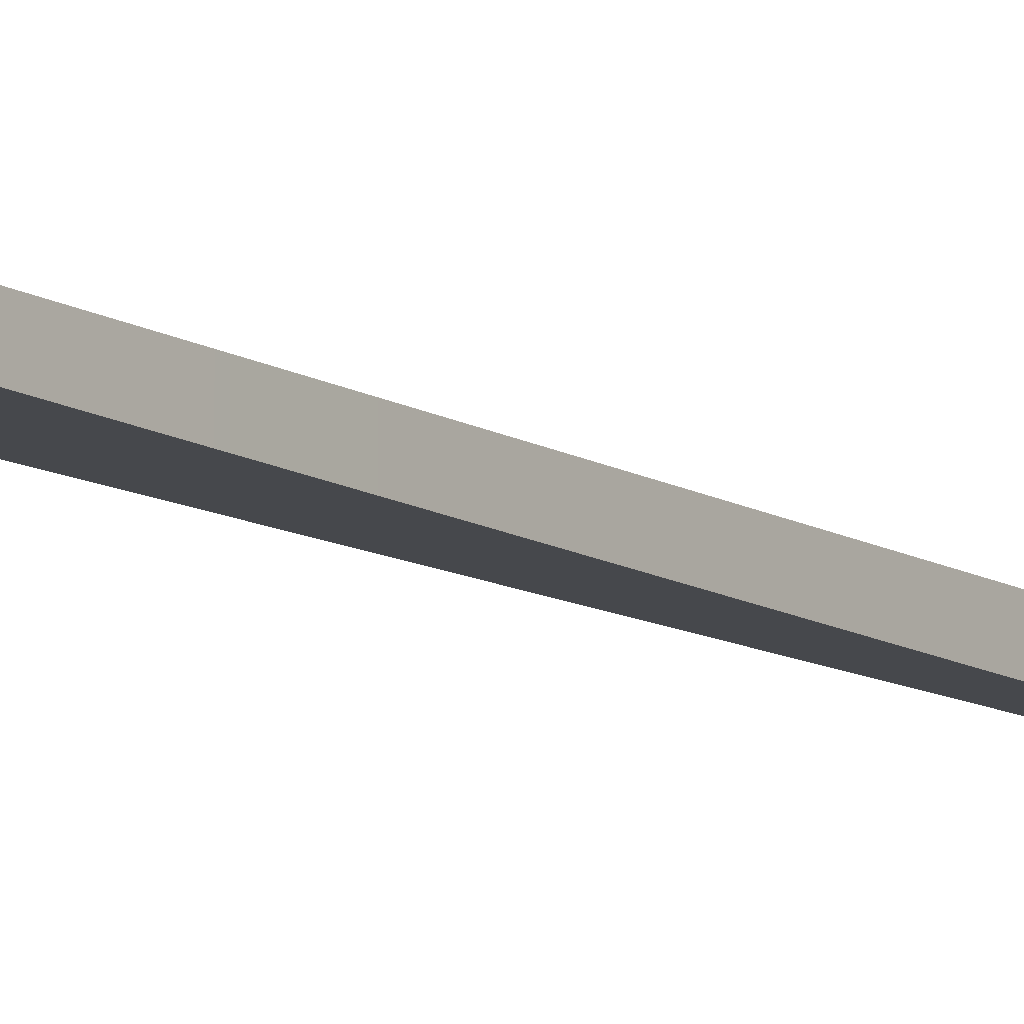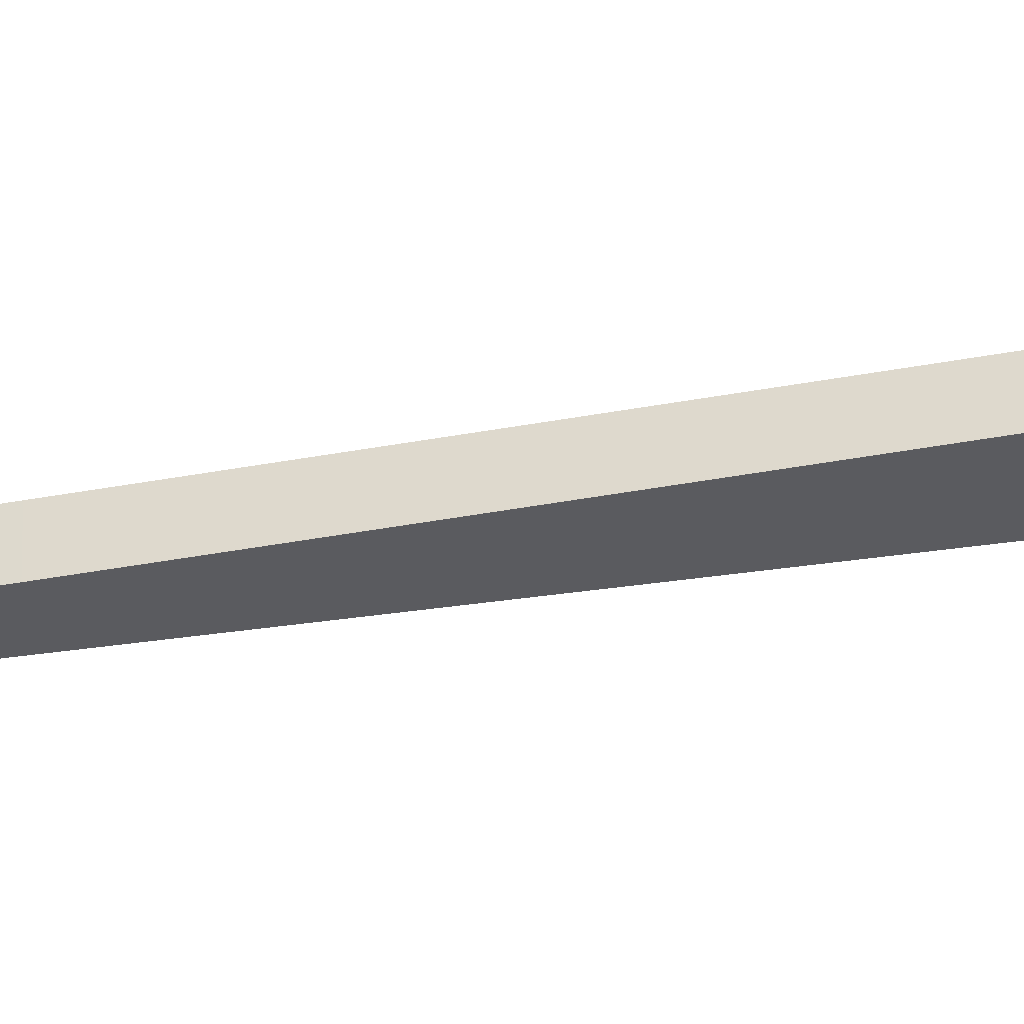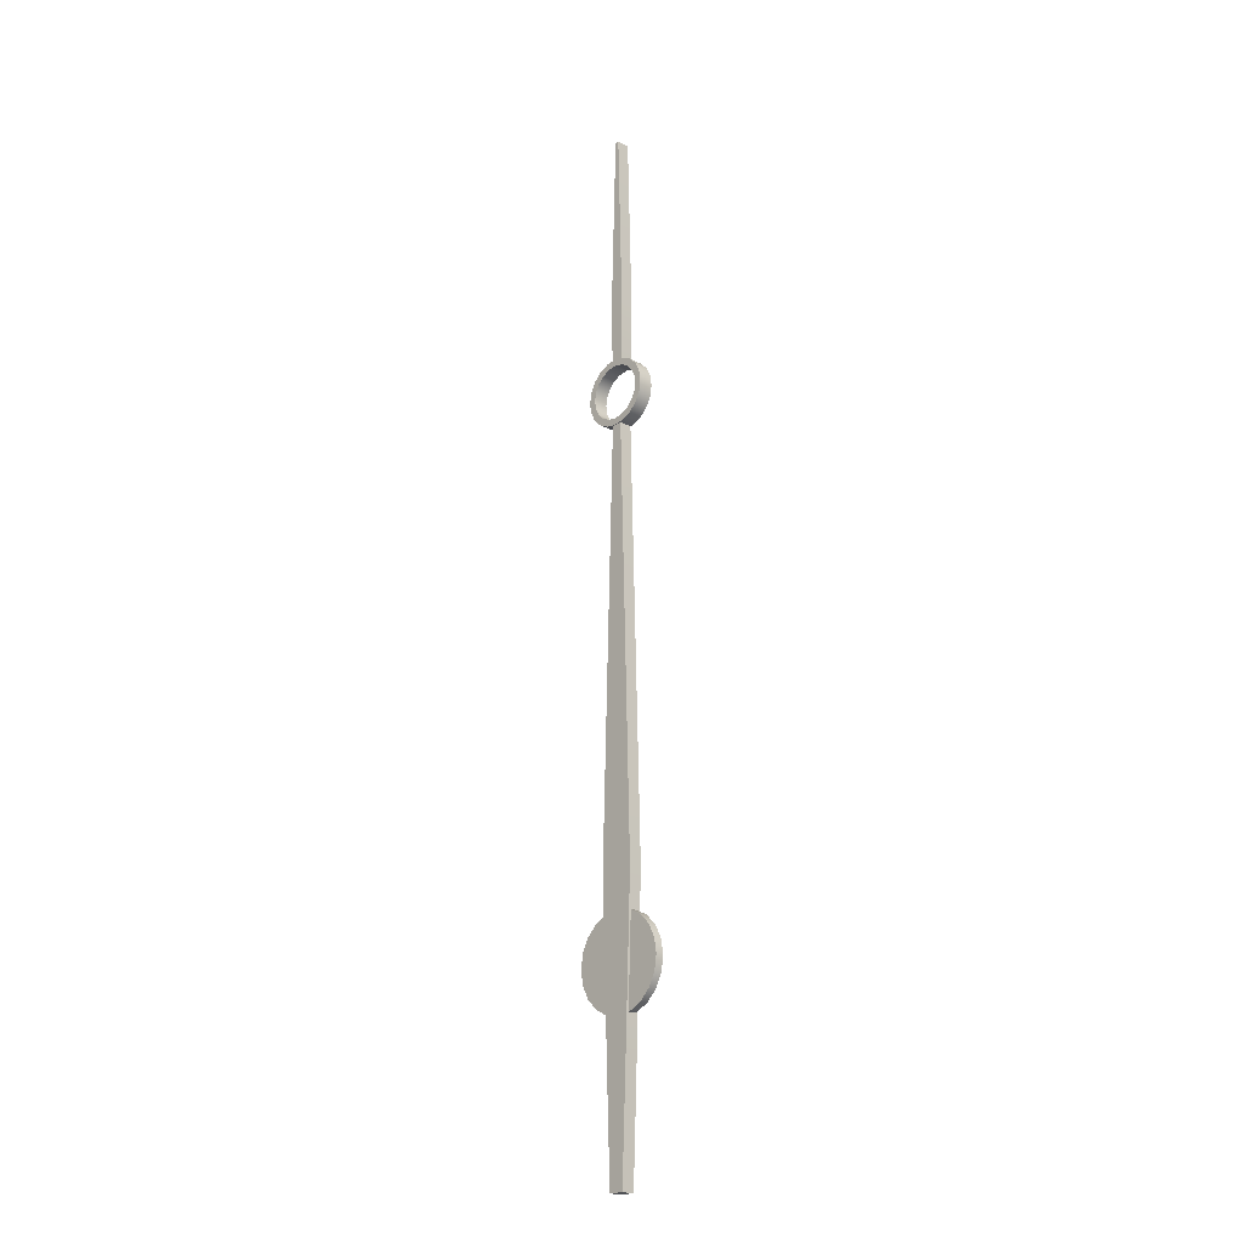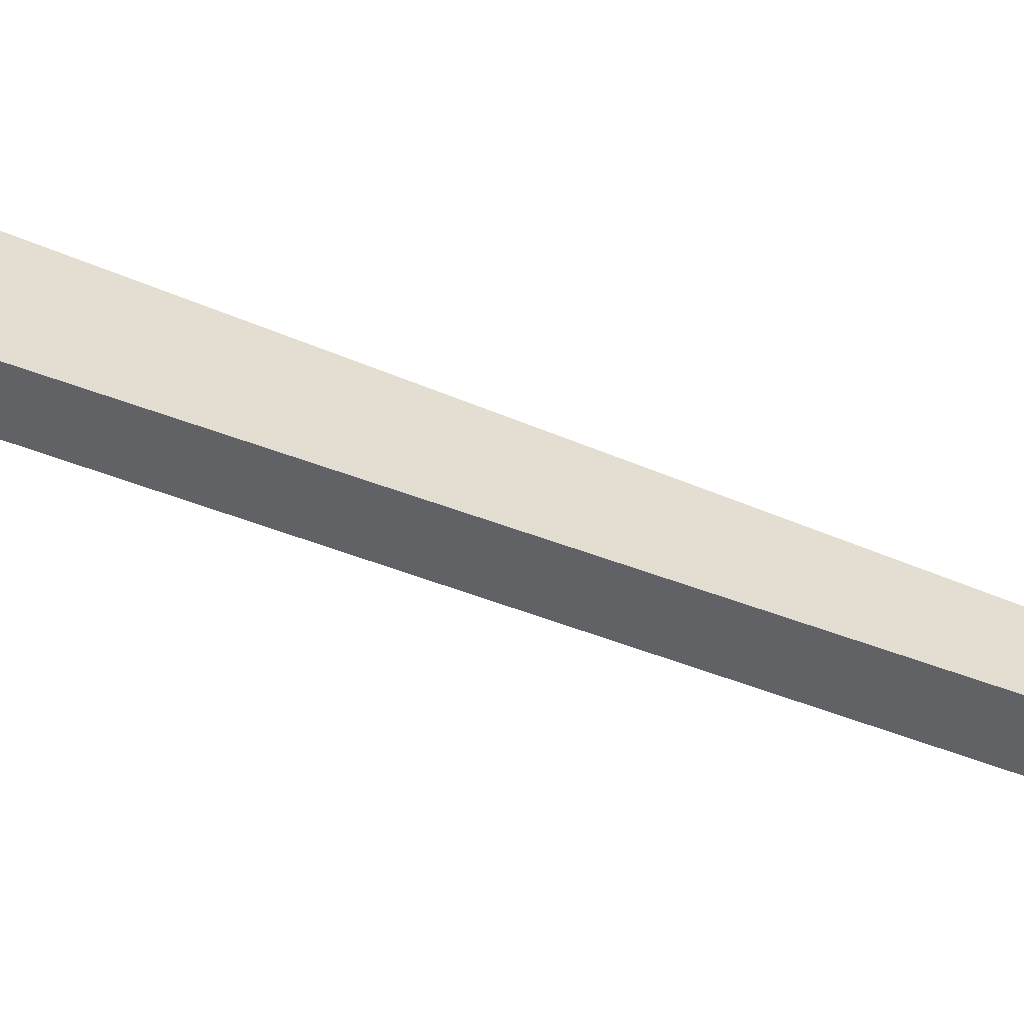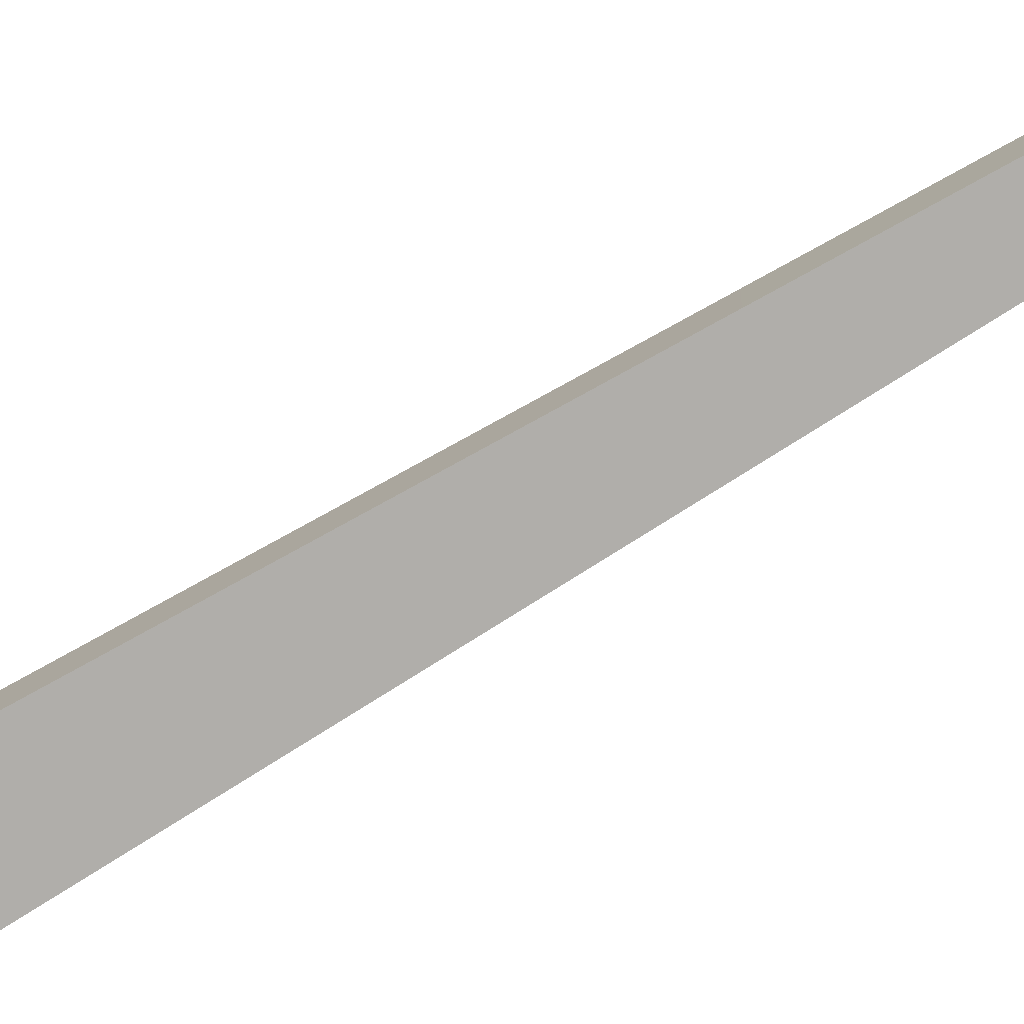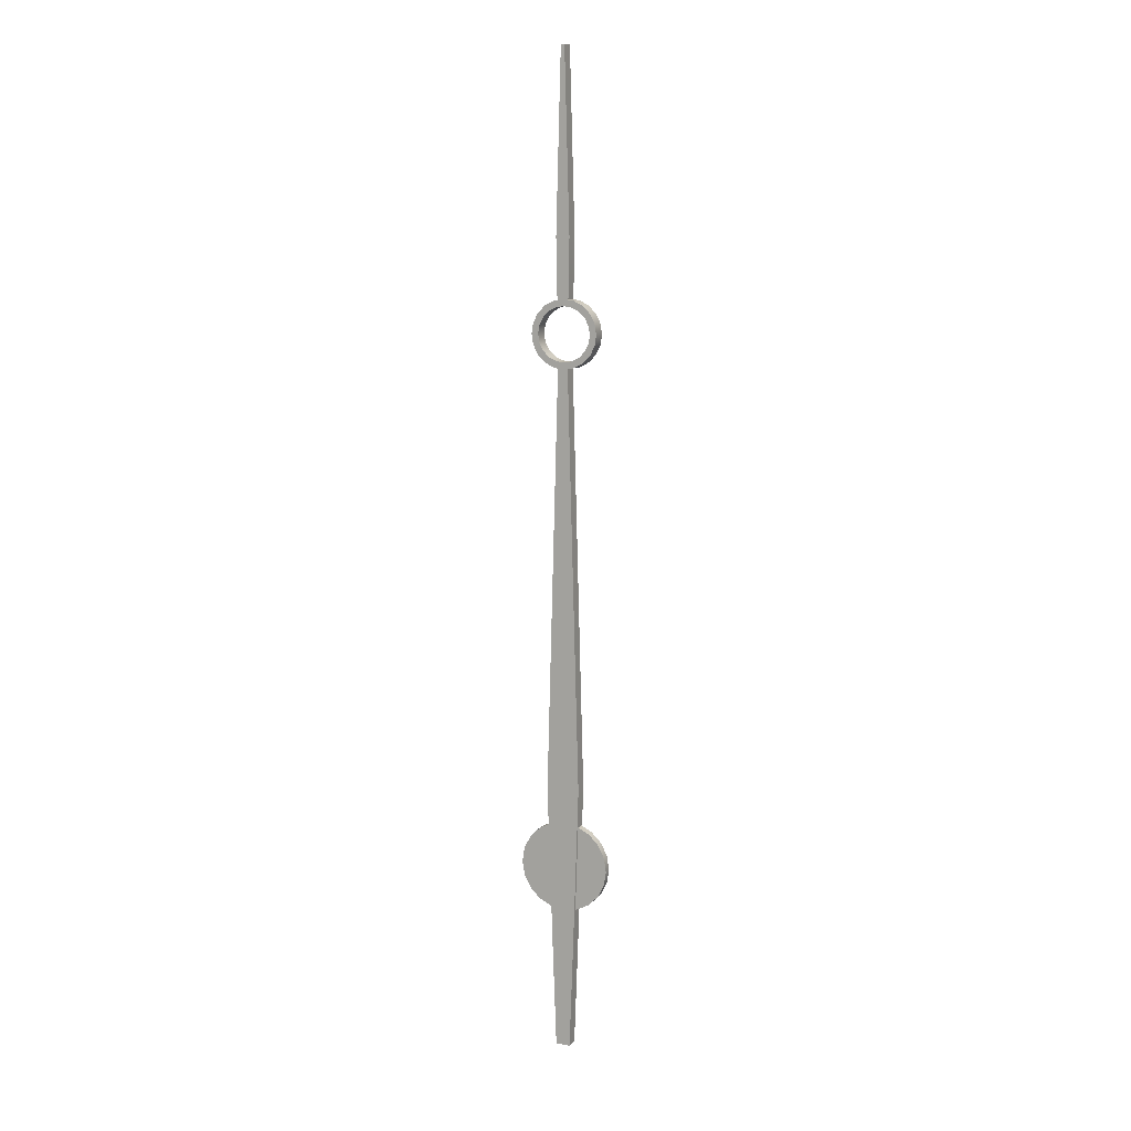
<metadata>
{"format":"obj","ext":"obj","renderer":"f3d","projection":"perspective","resolution":1024,"background":"white","views":[{"elev":-11.4,"azim":-144.1,"up":"+Y"},{"elev":-33.2,"azim":103.6,"up":"+Y"},{"elev":-20.6,"azim":-133.9,"up":"+Z"},{"elev":36.0,"azim":-59.4,"up":"+Y"},{"elev":-77.7,"azim":-59.4,"up":"+Y"},{"elev":10.0,"azim":23.2,"up":"+Z"}]}
</metadata>
<code>
g default
v 0.06747 1.488 -0.02217
v 0.0576 1.488 -0.04153
v 0.04223 1.488 -0.0569
v 0.02286 1.488 -0.06677
v 0.001393 1.488 -0.07017
v -0.02008 1.488 -0.06677
v -0.03944 1.488 -0.0569
v -0.05481 1.488 -0.04153
v -0.06468 1.488 -0.02217
v -0.06808 1.488 -0.000698
v -0.06468 1.488 0.02077
v -0.05481 1.488 0.04014
v -0.03944 1.488 0.05551
v -0.02008 1.488 0.06538
v 0.001393 1.488 0.06878
v 0.02286 1.488 0.06538
v 0.04223 1.488 0.05551
v 0.0576 1.488 0.04014
v 0.06747 1.488 0.02077
v 0.07087 1.488 -0.000698
v 0.06747 1.5 -0.02217
v 0.0576 1.5 -0.04153
v 0.04223 1.5 -0.0569
v 0.02286 1.5 -0.06677
v 0.001393 1.5 -0.07017
v -0.02008 1.5 -0.06677
v -0.03944 1.5 -0.0569
v -0.05481 1.5 -0.04153
v -0.06468 1.5 -0.02217
v -0.06808 1.5 -0.000698
v -0.06468 1.5 0.02077
v -0.05481 1.5 0.04014
v -0.03944 1.5 0.05551
v -0.02008 1.5 0.06538
v 0.001393 1.5 0.06878
v 0.02286 1.5 0.06538
v 0.04223 1.5 0.05551
v 0.0576 1.5 0.04014
v 0.06747 1.5 0.02077
v 0.07087 1.5 -0.000698
v 0.001393 1.488 -0.000698
v 0.001393 1.5 -0.000698
v -0.009706 1.503 -0.2883
v 0.01249 1.503 -0.2883
v -0.009706 1.484 -0.2883
v 0.01249 1.484 -0.2883
v -0.006161 1.503 0.7652
v -0.006161 1.484 0.7652
v 0.008946 1.484 0.7652
v 0.008946 1.503 0.7652
v -0.01518 1.503 -0.1421
v -0.01518 1.484 -0.1421
v 0.01797 1.484 -0.1421
v 0.01797 1.503 -0.1421
v -0.02419 1.503 0.1217
v -0.02419 1.484 0.1217
v 0.02698 1.484 0.1217
v 0.02698 1.503 0.1217
v -0.001408 1.484 1.221
v 0.004194 1.484 1.221
v -0.001408 1.503 1.221
v 0.004194 1.503 1.221
v -0.009086 1.503 0.9505
v -0.009086 1.484 0.9505
v 0.01187 1.484 0.9505
v 0.01187 1.503 0.9505
v 0.009969 1.503 0.8556
v -0.007184 1.503 0.8556
v -0.007184 1.484 0.8556
v 0.009969 1.484 0.8556
v 0.003385 1.483 0.8509
v 0.01605 1.483 0.8488
v 0.02747 1.483 0.843
v 0.03653 1.483 0.834
v 0.04235 1.483 0.8225
v 0.04436 1.483 0.8099
v 0.04235 1.483 0.7972
v 0.03653 1.483 0.7858
v 0.02747 1.483 0.7767
v 0.01605 1.483 0.7709
v 0.003385 1.483 0.7689
v -0.009276 1.483 0.7709
v -0.0207 1.483 0.7767
v -0.02976 1.483 0.7858
v -0.03558 1.483 0.7972
v -0.03759 1.483 0.8099
v -0.03558 1.483 0.8225
v -0.02976 1.483 0.834
v -0.0207 1.483 0.843
v -0.009276 1.483 0.8488
v 0.003385 1.505 0.8509
v 0.01605 1.505 0.8488
v 0.02747 1.505 0.843
v 0.03653 1.505 0.834
v 0.04235 1.505 0.8225
v 0.04436 1.505 0.8099
v 0.04235 1.505 0.7972
v 0.03653 1.505 0.7858
v 0.02747 1.505 0.7767
v 0.01605 1.505 0.7709
v 0.003385 1.505 0.7689
v -0.009276 1.505 0.7709
v -0.0207 1.505 0.7767
v -0.02976 1.505 0.7858
v -0.03558 1.505 0.7972
v -0.03759 1.505 0.8099
v -0.03558 1.505 0.8225
v -0.02976 1.505 0.834
v -0.0207 1.505 0.843
v -0.009276 1.505 0.8488
v 0.003385 1.505 0.8611
v 0.01921 1.505 0.8586
v 0.03349 1.505 0.8513
v 0.04482 1.505 0.84
v 0.05209 1.505 0.8257
v 0.0546 1.505 0.8099
v 0.05209 1.505 0.7941
v 0.04482 1.505 0.7798
v 0.03349 1.505 0.7684
v 0.01921 1.505 0.7612
v 0.003385 1.505 0.7587
v -0.01244 1.505 0.7612
v -0.02672 1.505 0.7684
v -0.03805 1.505 0.7798
v -0.04532 1.505 0.7941
v -0.04783 1.505 0.8099
v -0.04532 1.505 0.8257
v -0.03805 1.505 0.84
v -0.02672 1.505 0.8513
v -0.01244 1.505 0.8586
v 0.003385 1.483 0.8611
v 0.01921 1.483 0.8586
v 0.03349 1.483 0.8513
v 0.04482 1.483 0.84
v 0.05209 1.483 0.8257
v 0.0546 1.483 0.8099
v 0.05209 1.483 0.7941
v 0.04482 1.483 0.7798
v 0.03349 1.483 0.7684
v 0.01921 1.483 0.7612
v 0.003385 1.483 0.7587
v -0.01244 1.483 0.7612
v -0.02672 1.483 0.7684
v -0.03805 1.483 0.7798
v -0.04532 1.483 0.7941
v -0.04783 1.483 0.8099
v -0.04532 1.483 0.8257
v -0.03805 1.483 0.84
v -0.02672 1.483 0.8513
v -0.01244 1.483 0.8586
g polySurface13
f 1 2 22 21
f 2 3 23 22
f 3 4 24 23
f 4 5 25 24
f 5 6 26 25
f 6 7 27 26
f 7 8 28 27
f 8 9 29 28
f 9 10 30 29
f 10 11 31 30
f 11 12 32 31
f 12 13 33 32
f 13 14 34 33
f 14 15 35 34
f 15 16 36 35
f 16 17 37 36
f 17 18 38 37
f 18 19 39 38
f 19 20 40 39
f 20 1 21 40
f 2 1 41
f 3 2 41
f 4 3 41
f 5 4 41
f 6 5 41
f 7 6 41
f 8 7 41
f 9 8 41
f 10 9 41
f 11 10 41
f 12 11 41
f 13 12 41
f 14 13 41
f 15 14 41
f 16 15 41
f 17 16 41
f 18 17 41
f 19 18 41
f 20 19 41
f 1 20 41
f 21 22 42
f 22 23 42
f 23 24 42
f 24 25 42
f 25 26 42
f 26 27 42
f 27 28 42
f 28 29 42
f 29 30 42
f 30 31 42
f 31 32 42
f 32 33 42
f 33 34 42
f 34 35 42
f 35 36 42
f 36 37 42
f 37 38 42
f 38 39 42
f 39 40 42
f 40 21 42
f 43 44 46 45
f 56 48 47 55
f 56 57 49 48
f 50 49 57 58
f 47 50 58 55
f 45 52 51 43
f 45 46 53 52
f 54 53 46 44
f 51 54 44 43
f 52 56 55 51
f 52 53 57 56
f 58 57 53 54
f 55 58 54 51
f 59 60 62 61
f 61 62 66 63
f 64 65 60 59
f 60 65 66 62
f 64 59 61 63
f 69 64 63 68
f 69 70 65 64
f 66 65 70 67
f 63 66 67 68
f 72 71 91 92
f 73 72 92 93
f 74 73 93 94
f 75 74 94 95
f 76 75 95 96
f 77 76 96 97
f 78 77 97 98
f 79 78 98 99
f 80 79 99 100
f 81 80 100 101
f 82 81 101 102
f 83 82 102 103
f 84 83 103 104
f 85 84 104 105
f 86 85 105 106
f 87 86 106 107
f 88 87 107 108
f 89 88 108 109
f 90 89 109 110
f 71 90 110 91
f 92 91 111 112
f 93 92 112 113
f 94 93 113 114
f 95 94 114 115
f 96 95 115 116
f 97 96 116 117
f 98 97 117 118
f 99 98 118 119
f 100 99 119 120
f 101 100 120 121
f 102 101 121 122
f 103 102 122 123
f 104 103 123 124
f 105 104 124 125
f 106 105 125 126
f 107 106 126 127
f 108 107 127 128
f 109 108 128 129
f 110 109 129 130
f 91 110 130 111
f 112 111 131 132
f 113 112 132 133
f 114 113 133 134
f 115 114 134 135
f 116 115 135 136
f 117 116 136 137
f 118 117 137 138
f 119 118 138 139
f 120 119 139 140
f 121 120 140 141
f 122 121 141 142
f 123 122 142 143
f 124 123 143 144
f 125 124 144 145
f 126 125 145 146
f 127 126 146 147
f 128 127 147 148
f 129 128 148 149
f 130 129 149 150
f 111 130 150 131
f 132 131 71 72
f 133 132 72 73
f 134 133 73 74
f 135 134 74 75
f 136 135 75 76
f 137 136 76 77
f 138 137 77 78
f 139 138 78 79
f 140 139 79 80
f 141 140 80 81
f 142 141 81 82
f 143 142 82 83
f 144 143 83 84
f 145 144 84 85
f 146 145 85 86
f 147 146 86 87
f 148 147 87 88
f 149 148 88 89
f 150 149 89 90
f 131 150 90 71

</code>
